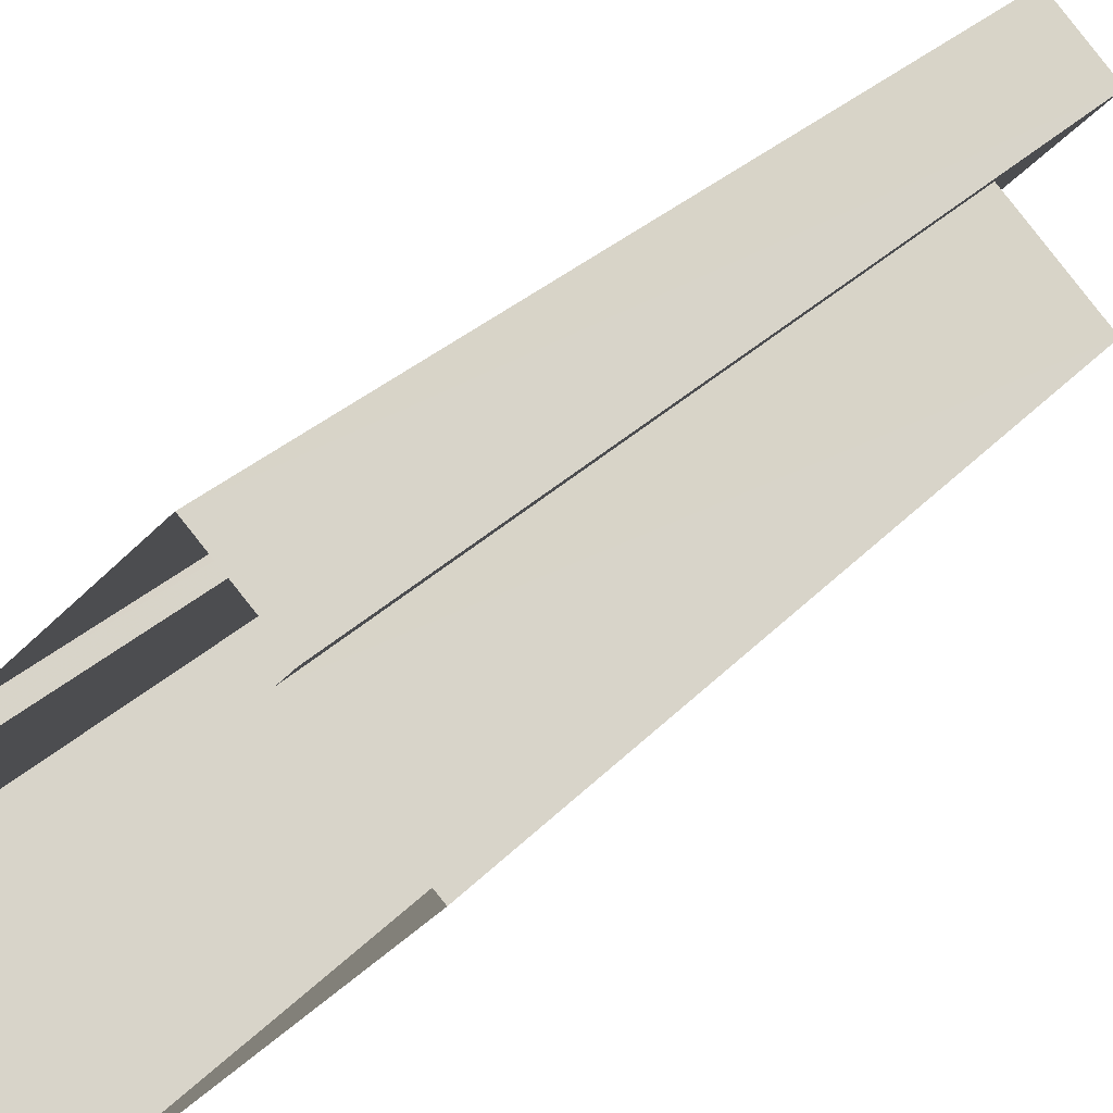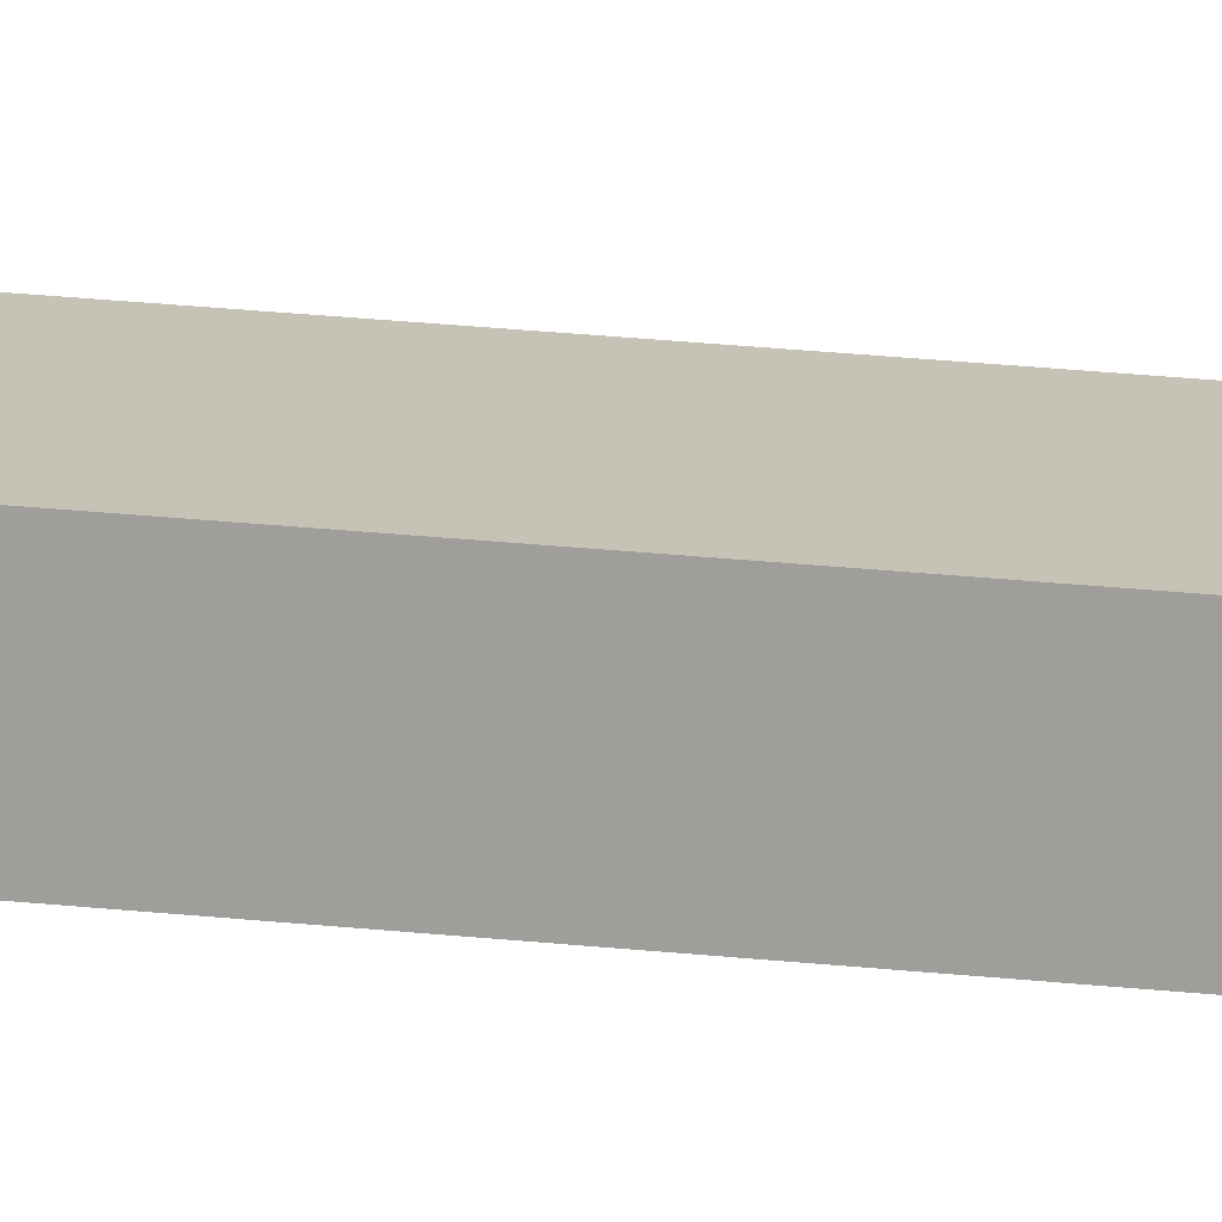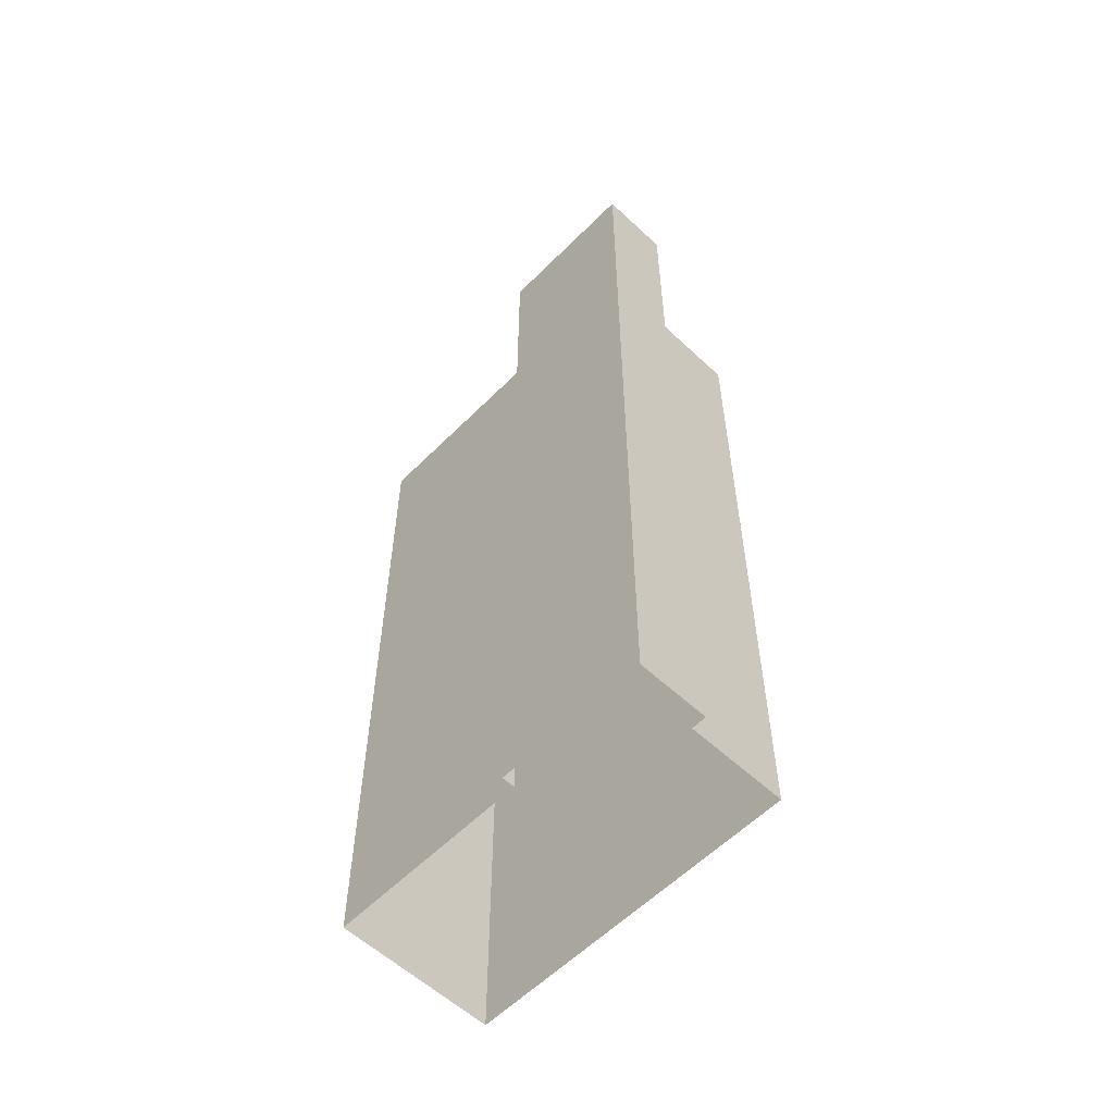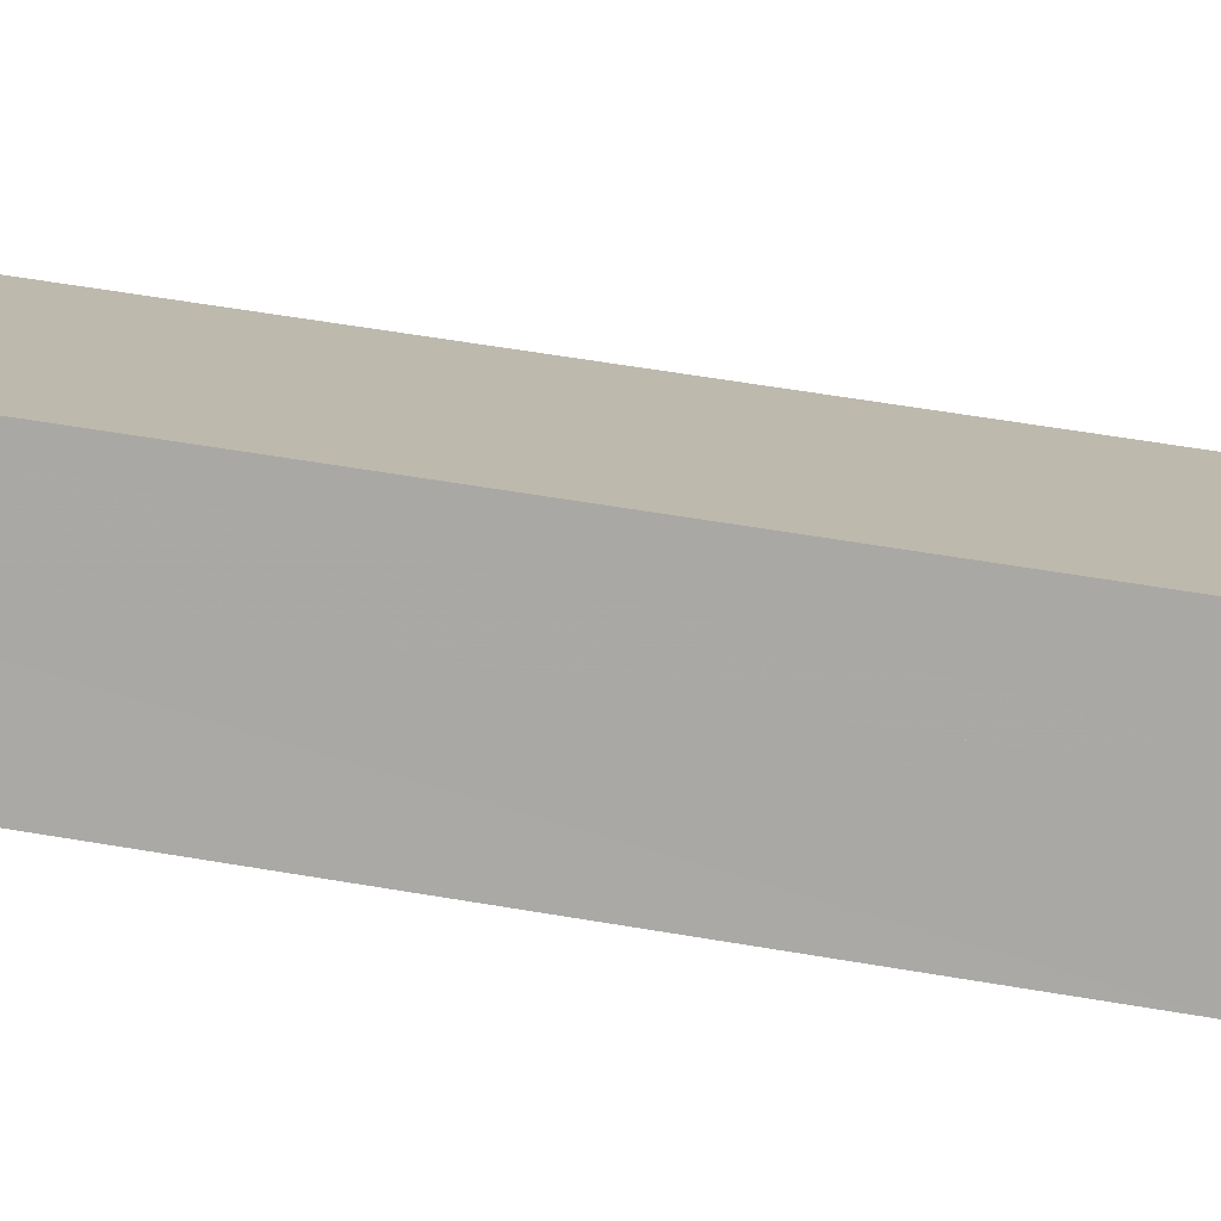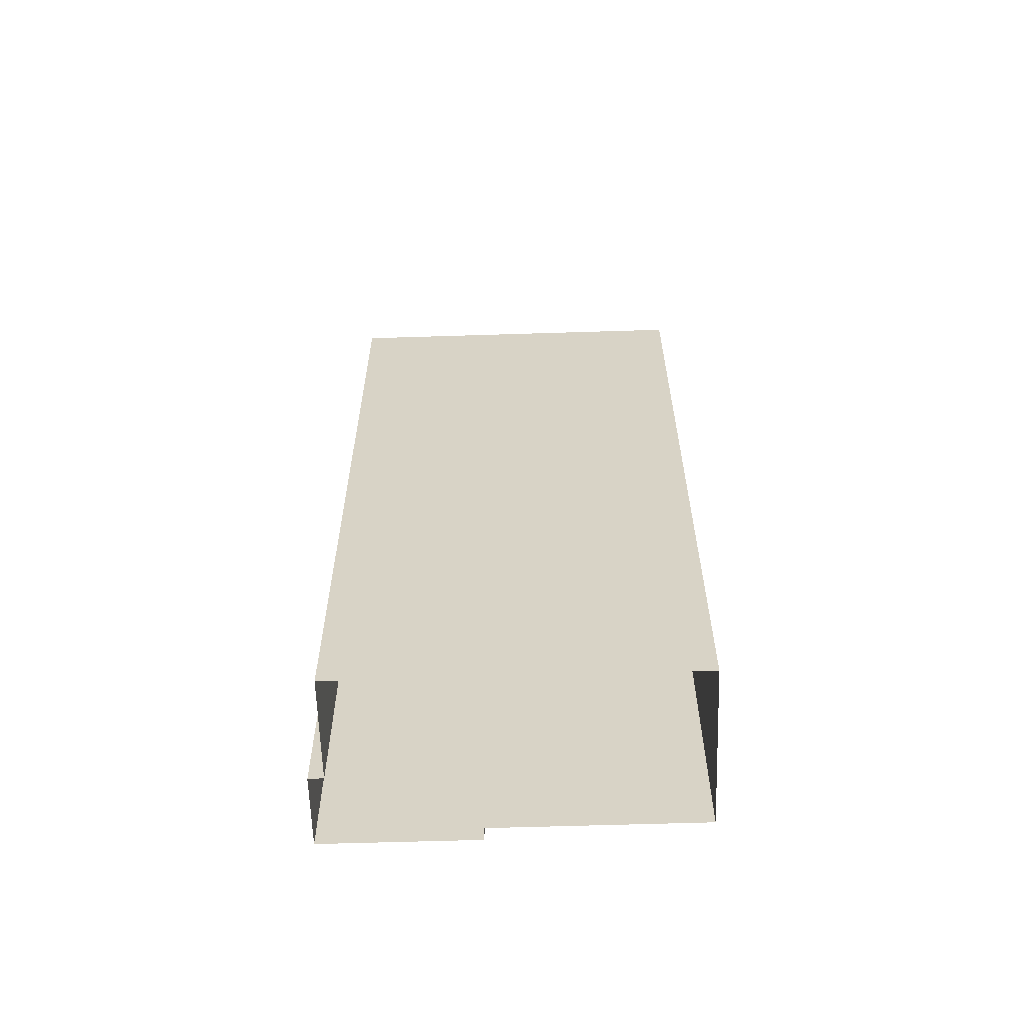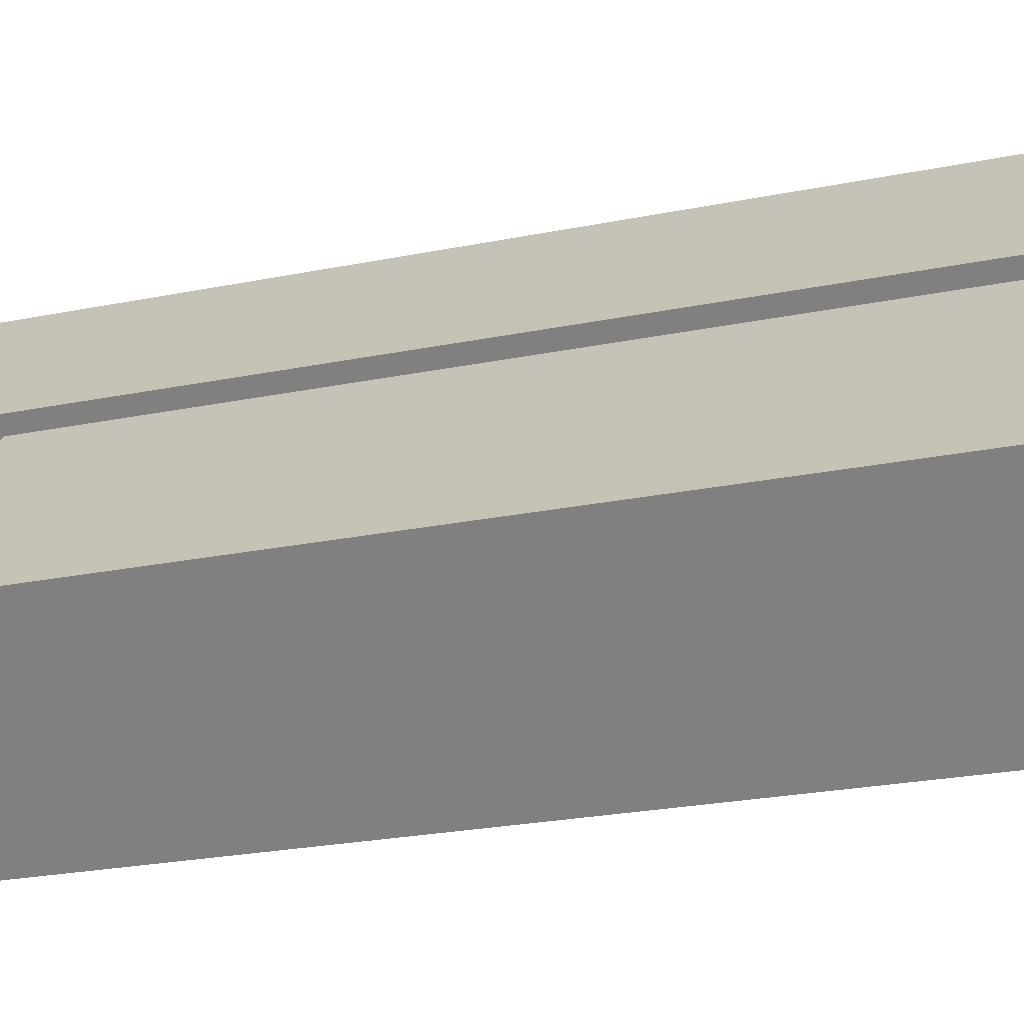
<metadata>
{"format":"obj","ext":"obj","renderer":"f3d","projection":"perspective","resolution":1024,"background":"white","views":[{"elev":21.2,"azim":-153.7,"up":"+Y"},{"elev":62.8,"azim":-85.2,"up":"+Y"},{"elev":-57.8,"azim":-178.1,"up":"+Z"},{"elev":57.6,"azim":-79.9,"up":"+Y"},{"elev":-61.5,"azim":-42.2,"up":"+Z"},{"elev":-19.8,"azim":112.2,"up":"+Y"}]}
</metadata>
<code>
v -5803 -3.669e+04 2.543
v -5811 -3.668e+04 2.546
v -5804 -3.668e+04 2.545
v -5800 -3.668e+04 2.544
v -5809 -3.668e+04 2.546
v -5809 -3.668e+04 2.547
v -5807 -3.668e+04 2.547
v -5804 -3.668e+04 2.545
v -5806 -3.668e+04 29.63
v -5805 -3.668e+04 29.63
v -5807 -3.668e+04 29.63
v -5809 -3.668e+04 29.63
v -5809 -3.668e+04 29.88
v -5807 -3.668e+04 29.88
v -5809 -3.668e+04 29.88
v -5807 -3.668e+04 29.88
v -5806 -3.668e+04 29.88
v -5804 -3.668e+04 29.88
v -5805 -3.668e+04 29.88
v -5806 -3.668e+04 29.88
v -5809 -3.668e+04 24.8
v -5811 -3.668e+04 24.8
v -5806 -3.668e+04 24.8
v -5804 -3.668e+04 24.8
v -5800 -3.668e+04 24.8
v -5803 -3.669e+04 24.8
f 1 2 3
f 4 1 3
f 5 6 7
f 2 5 3
f 8 3 7
f 3 5 7
f 9 10 11
f 12 9 11
f 13 14 15
f 14 16 15
f 17 18 19
f 20 17 19
f 19 18 16
f 19 16 14
f 13 15 17
f 20 13 17
f 21 22 23
f 24 23 25
f 25 23 26
f 23 22 26
f 13 12 11
f 14 13 11
f 19 11 10
f 19 14 11
f 20 10 9
f 20 19 10
f 20 9 12
f 13 20 12
f 18 8 7
f 16 18 7
f 17 24 18
f 18 24 8
f 17 23 24
f 8 24 3
f 23 17 21
f 5 21 6
f 6 21 15
f 21 17 15
f 15 16 7
f 6 15 7
f 26 1 4
f 25 26 4
f 26 2 1
f 26 22 2
f 5 2 22
f 21 5 22
f 3 25 4
f 3 24 25

</code>
